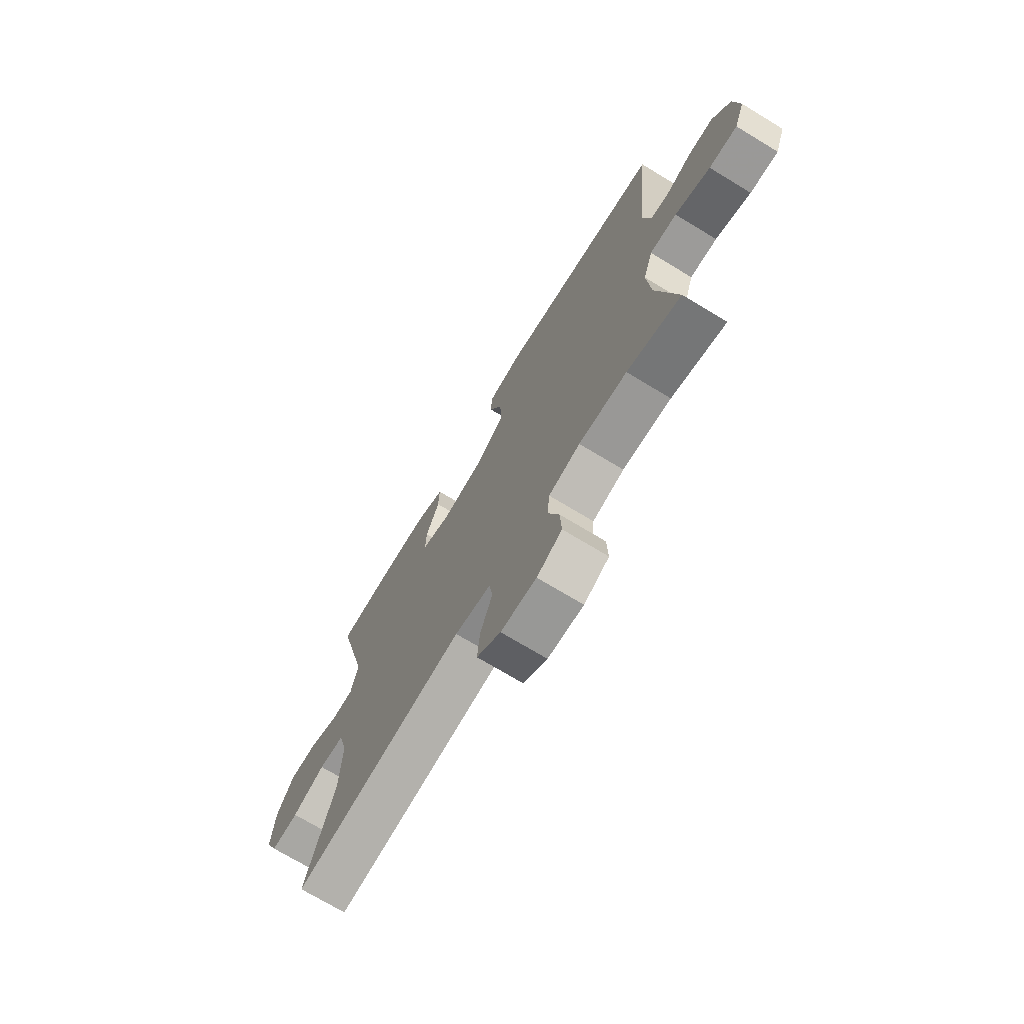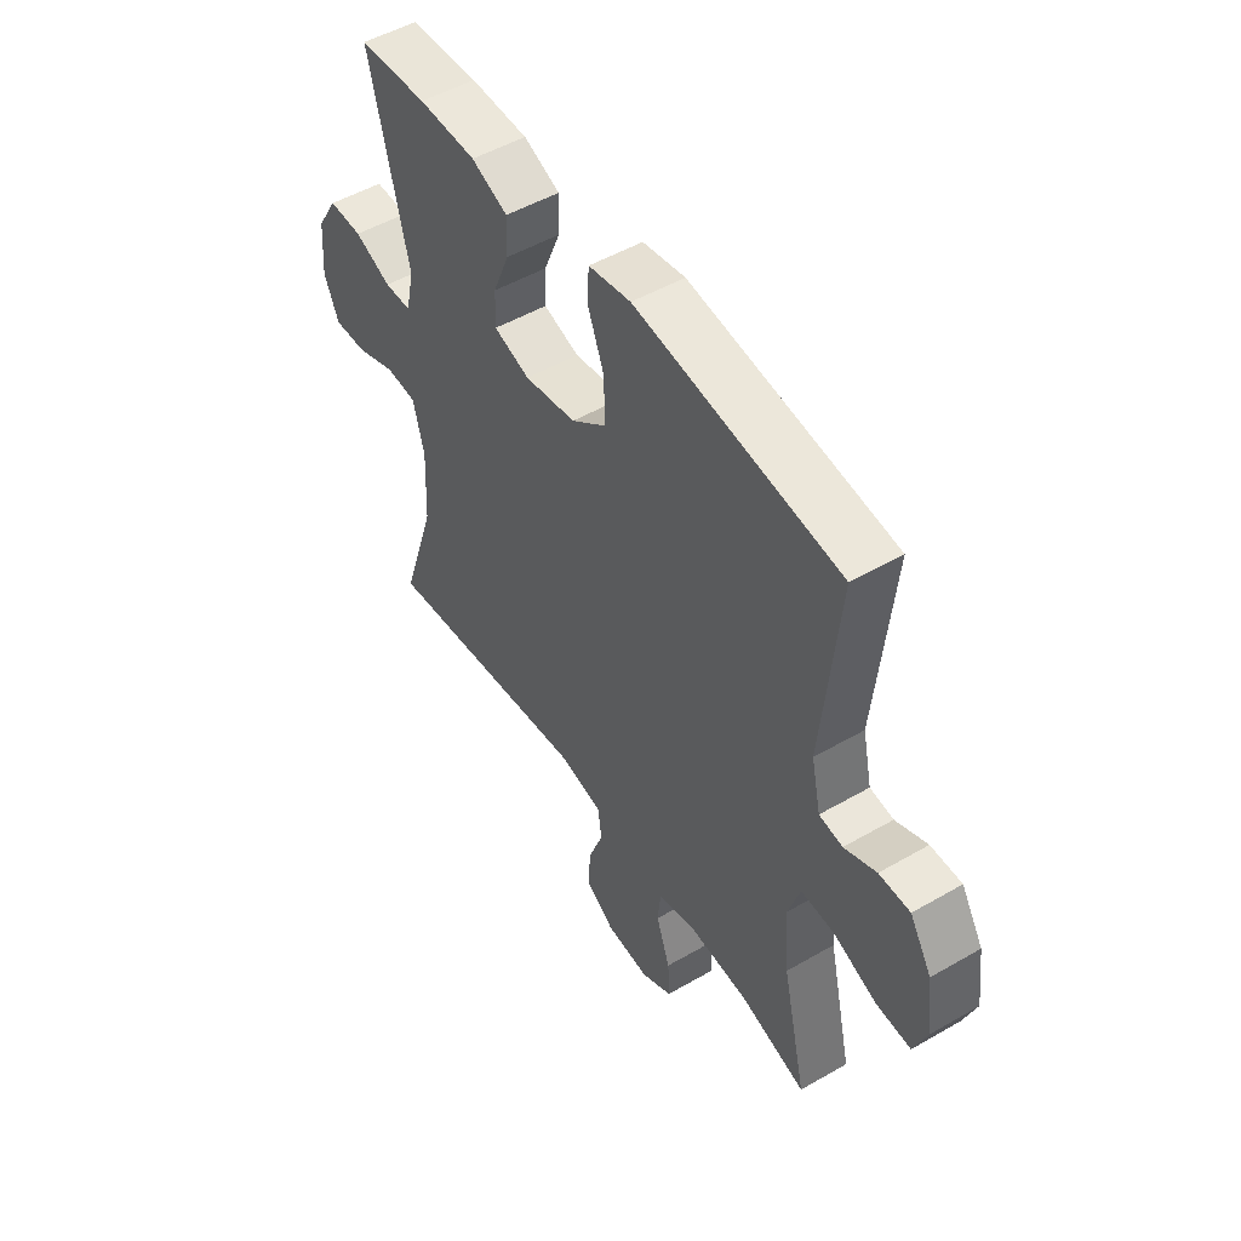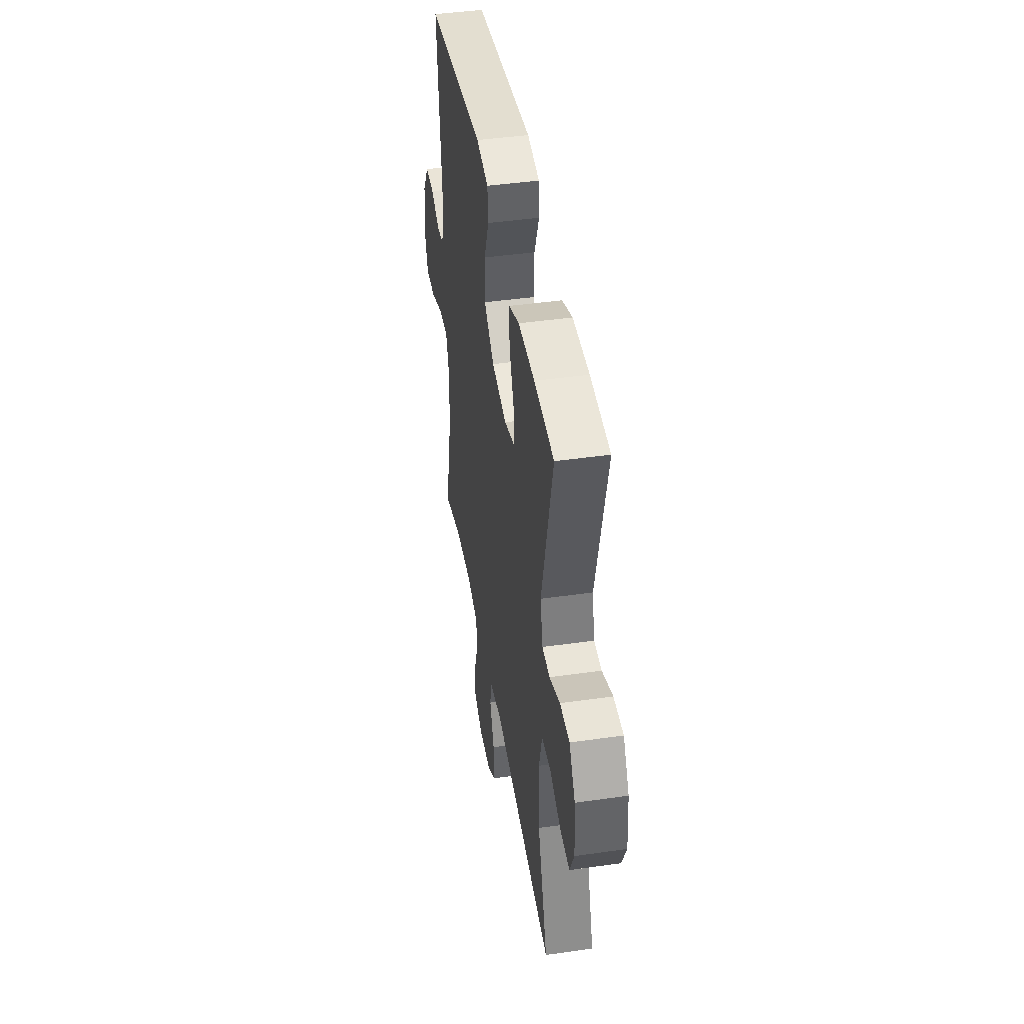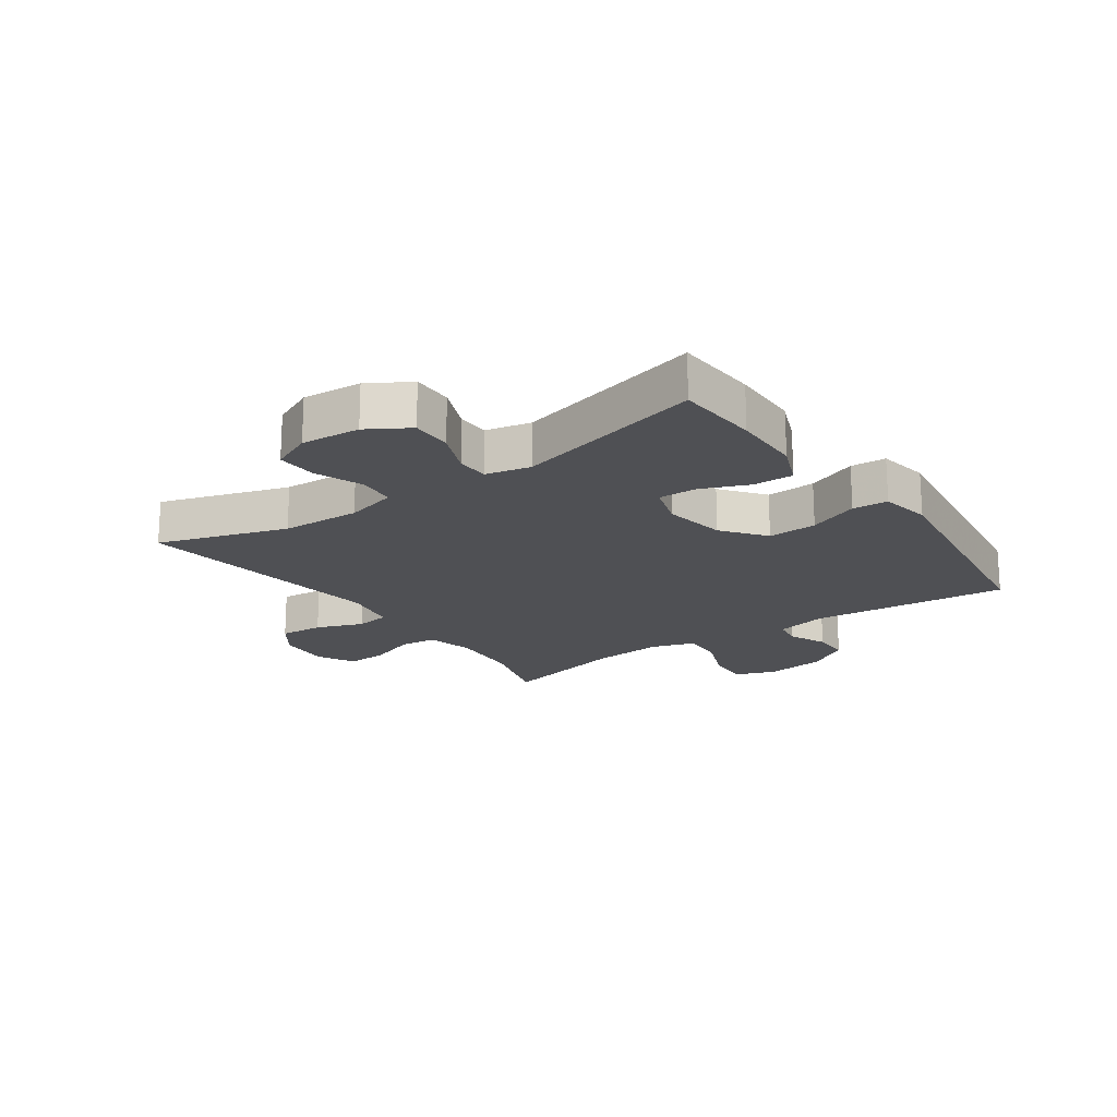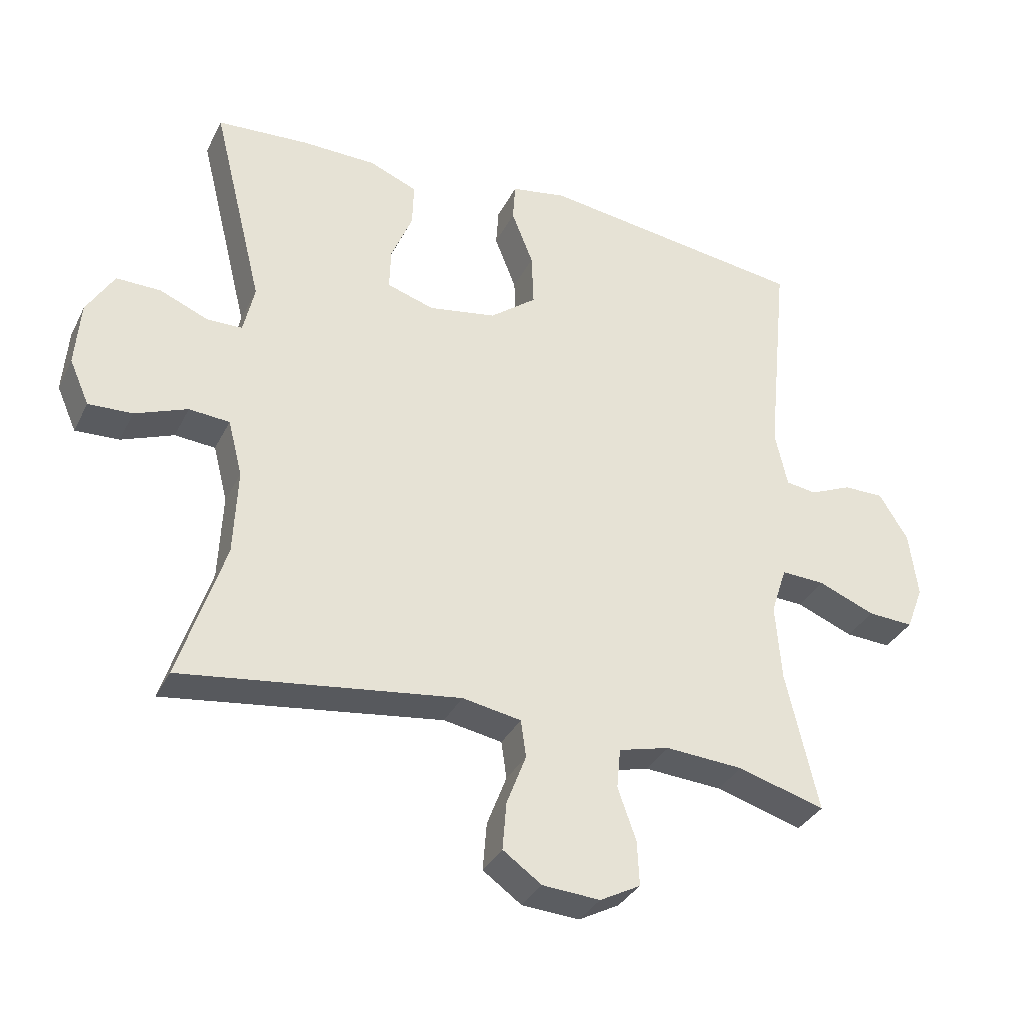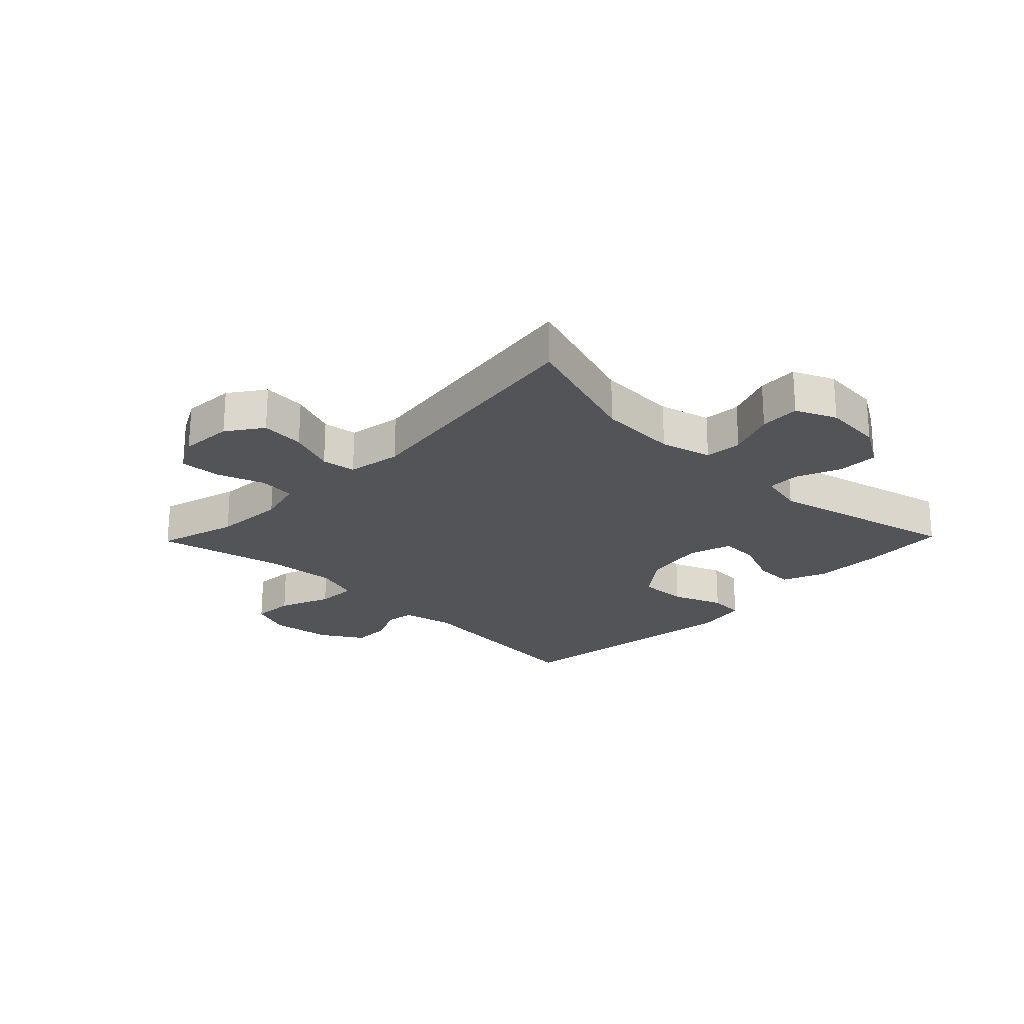
<metadata>
{"format":"obj","ext":"obj","renderer":"f3d","projection":"perspective","resolution":1024,"background":"white","views":[{"elev":-72.1,"azim":58.8,"up":"+Z"},{"elev":50.5,"azim":57.6,"up":"+Z"},{"elev":43.9,"azim":-99.5,"up":"+Z"},{"elev":-19.1,"azim":-54.7,"up":"+Y"},{"elev":-34.0,"azim":-23.5,"up":"+Z"},{"elev":-23.2,"azim":-134.1,"up":"+Y"}]}
</metadata>
<code>
v 0.5 0.07 0.5
v 0.467 0.07 0.169
v 0.486 0.07 0.083
v 0.533 0.07 0.076
v 0.597 0.07 0.104
v 0.659 0.07 0.104
v 0.703 0.07 0.033
v 0.716 0.07 -0.068
v 0.69 0.07 -0.136
v 0.62 0.07 -0.132
v 0.533 0.07 -0.097
v 0.466 0.07 -0.094
v 0.442 0.07 -0.168
v 0.451 0.07 -0.286
v 0.5 0.07 -0.5
v 0.367 0.07 -0.461
v 0.248 0.07 -0.453
v 0.17 0.07 -0.473
v 0.164 0.07 -0.534
v 0.192 0.07 -0.614
v 0.195 0.07 -0.682
v 0.133 0.07 -0.715
v 0.045 0.07 -0.709
v -0.014 0.07 -0.667
v -0.008 0.07 -0.594
v 0.022 0.07 -0.516
v 0.014 0.07 -0.459
v -0.076 0.07 -0.443
v -0.5 0.07 -0.5
v -0.43 0.07 -0.286
v -0.424 0.07 -0.154
v -0.446 0.07 -0.068
v -0.508 0.07 -0.063
v -0.588 0.07 -0.094
v -0.655 0.07 -0.097
v -0.685 0.07 -0.029
v -0.677 0.07 0.07
v -0.635 0.07 0.139
v -0.567 0.07 0.138
v -0.493 0.07 0.107
v -0.439 0.07 0.108
v -0.422 0.07 0.183
v -0.5 0.07 0.5
v -0.361 0.07 0.509
v -0.245 0.07 0.507
v -0.172 0.07 0.477
v -0.174 0.07 0.41
v -0.207 0.07 0.33
v -0.209 0.07 0.266
v -0.137 0.07 0.243
v -0.033 0.07 0.261
v 0.038 0.07 0.316
v 0.035 0.07 0.398
v 0.002 0.07 0.482
v 0.006 0.07 0.541
v 0.091 0.07 0.556
v 0.5 0 0.5
v 0.467 0 0.169
v 0.486 0 0.083
v 0.533 0 0.076
v 0.597 0 0.104
v 0.659 0 0.104
v 0.703 0 0.033
v 0.716 0 -0.068
v 0.69 0 -0.136
v 0.62 0 -0.132
v 0.533 0 -0.097
v 0.466 0 -0.094
v 0.442 0 -0.168
v 0.451 0 -0.286
v 0.5 0 -0.5
v 0.367 0 -0.461
v 0.248 0 -0.453
v 0.17 0 -0.473
v 0.164 0 -0.534
v 0.192 0 -0.614
v 0.195 0 -0.682
v 0.133 0 -0.715
v 0.045 0 -0.709
v -0.014 0 -0.667
v -0.008 0 -0.594
v 0.022 0 -0.516
v 0.014 0 -0.459
v -0.076 0 -0.443
v -0.5 0 -0.5
v -0.43 0 -0.286
v -0.424 0 -0.154
v -0.446 0 -0.068
v -0.508 0 -0.063
v -0.588 0 -0.094
v -0.655 0 -0.097
v -0.685 0 -0.029
v -0.677 0 0.07
v -0.635 0 0.139
v -0.567 0 0.138
v -0.493 0 0.107
v -0.439 0 0.108
v -0.422 0 0.183
v -0.5 0 0.5
v -0.361 0 0.509
v -0.245 0 0.507
v -0.172 0 0.477
v -0.174 0 0.41
v -0.207 0 0.33
v -0.209 0 0.266
v -0.137 0 0.243
v -0.033 0 0.261
v 0.038 0 0.316
v 0.035 0 0.398
v 0.002 0 0.482
v 0.006 0 0.541
v 0.091 0 0.556
f 56 1 2
f 55 56 2
f 54 55 2
f 53 54 2
f 52 53 2 3
f 51 52 3
f 50 51 3
f 46 47 48
f 45 46 48
f 44 45 48
f 43 44 48
f 42 43 48
f 41 42 48 49
f 38 39 40
f 37 38 40
f 36 37 40
f 35 36 40
f 34 35 40
f 33 34 40
f 32 33 40 41
f 41 49 50
f 32 41 50
f 31 32 50
f 28 29 30
f 31 50 3
f 30 31 3
f 28 30 3
f 27 28 3
f 24 25 26
f 23 24 26
f 22 23 26
f 21 22 26
f 20 21 26
f 19 20 26
f 14 15 16
f 13 14 16 17
f 12 13 17 18
f 9 10 11
f 8 9 11
f 7 8 11
f 6 7 11
f 5 6 11
f 4 5 11
f 4 11 12
f 3 4 12 18
f 18 19 26 27
f 3 18 27
f 58 57 112
f 58 112 111
f 58 111 110
f 58 110 109
f 59 58 109 108
f 59 108 107
f 59 107 106
f 104 103 102
f 104 102 101
f 104 101 100
f 104 100 99
f 104 99 98
f 105 104 98 97
f 96 95 94
f 96 94 93
f 96 93 92
f 96 92 91
f 96 91 90
f 96 90 89
f 97 96 89 88
f 106 105 97
f 106 97 88
f 106 88 87
f 86 85 84
f 59 106 87
f 59 87 86
f 59 86 84
f 59 84 83
f 82 81 80
f 82 80 79
f 82 79 78
f 82 78 77
f 82 77 76
f 82 76 75
f 72 71 70
f 73 72 70 69
f 74 73 69 68
f 67 66 65
f 67 65 64
f 67 64 63
f 67 63 62
f 67 62 61
f 67 61 60
f 68 67 60
f 74 68 60 59
f 83 82 75 74
f 83 74 59
f 1 57 58 2
f 2 58 59 3
f 3 59 60 4
f 4 60 61 5
f 5 61 62 6
f 6 62 63 7
f 7 63 64 8
f 8 64 65 9
f 9 65 66 10
f 10 66 67 11
f 11 67 68 12
f 12 68 69 13
f 13 69 70 14
f 14 70 71 15
f 15 71 72 16
f 16 72 73 17
f 17 73 74 18
f 18 74 75 19
f 19 75 76 20
f 20 76 77 21
f 21 77 78 22
f 22 78 79 23
f 23 79 80 24
f 24 80 81 25
f 25 81 82 26
f 26 82 83 27
f 27 83 84 28
f 28 84 85 29
f 29 85 86 30
f 30 86 87 31
f 31 87 88 32
f 32 88 89 33
f 33 89 90 34
f 34 90 91 35
f 35 91 92 36
f 36 92 93 37
f 37 93 94 38
f 38 94 95 39
f 39 95 96 40
f 40 96 97 41
f 41 97 98 42
f 42 98 99 43
f 43 99 100 44
f 44 100 101 45
f 45 101 102 46
f 46 102 103 47
f 47 103 104 48
f 48 104 105 49
f 49 105 106 50
f 50 106 107 51
f 51 107 108 52
f 52 108 109 53
f 53 109 110 54
f 54 110 111 55
f 55 111 112 56
f 56 112 57 1

</code>
